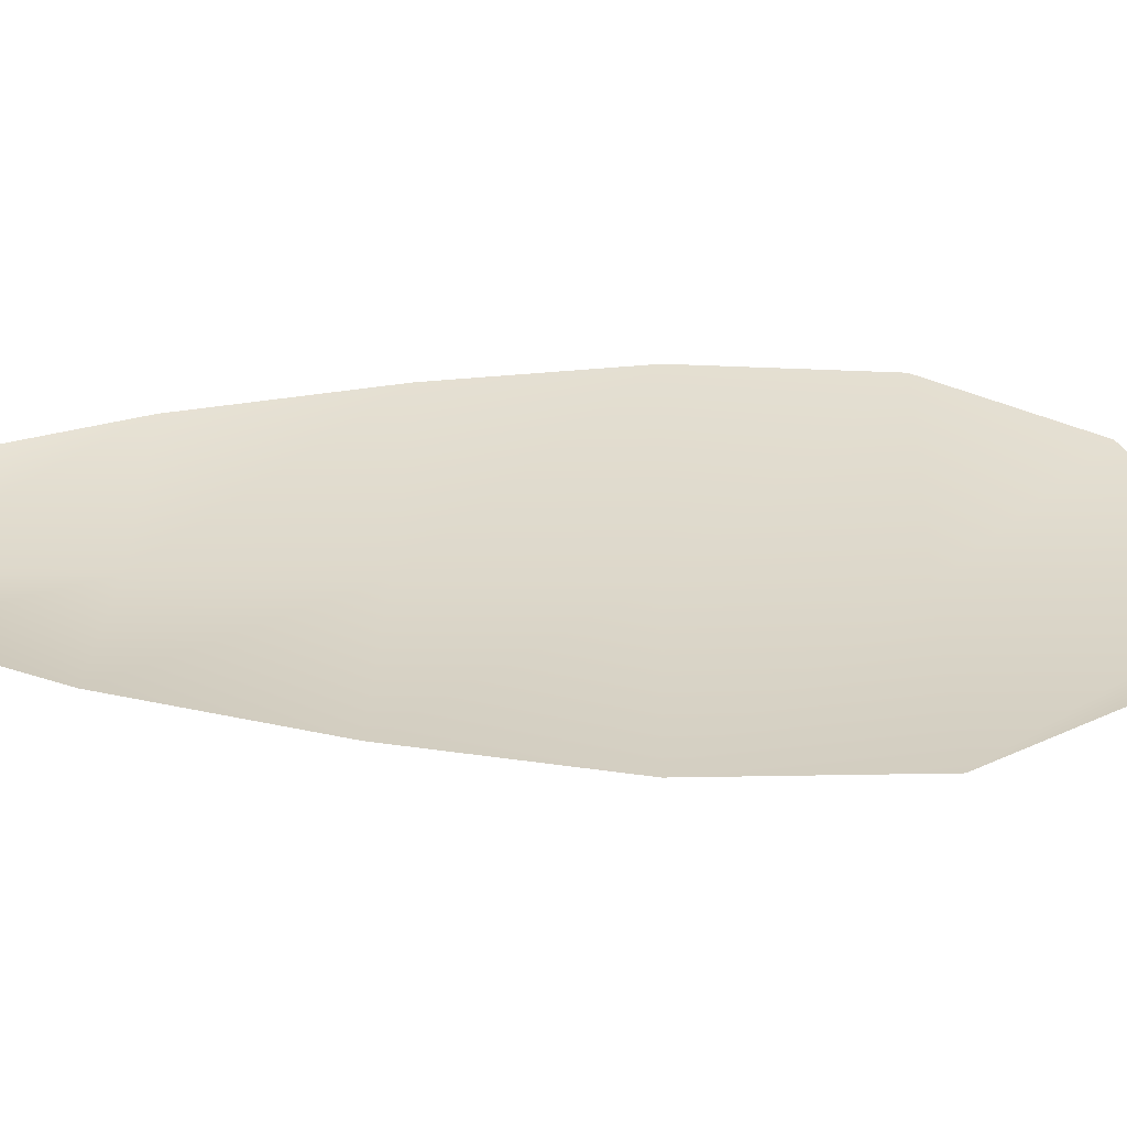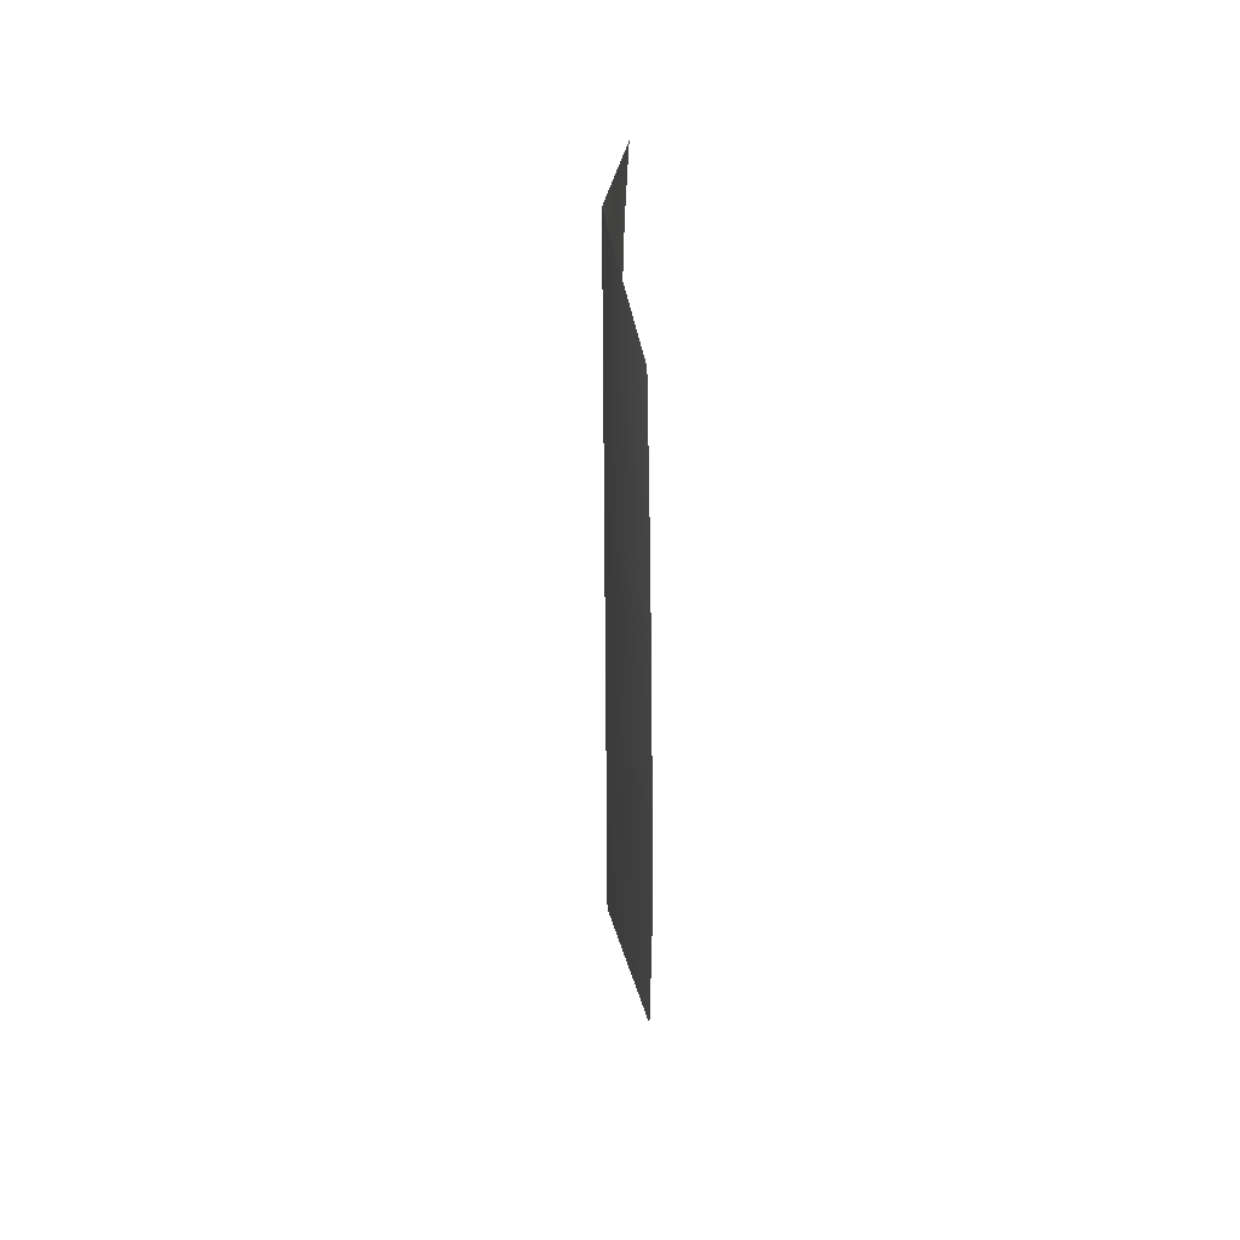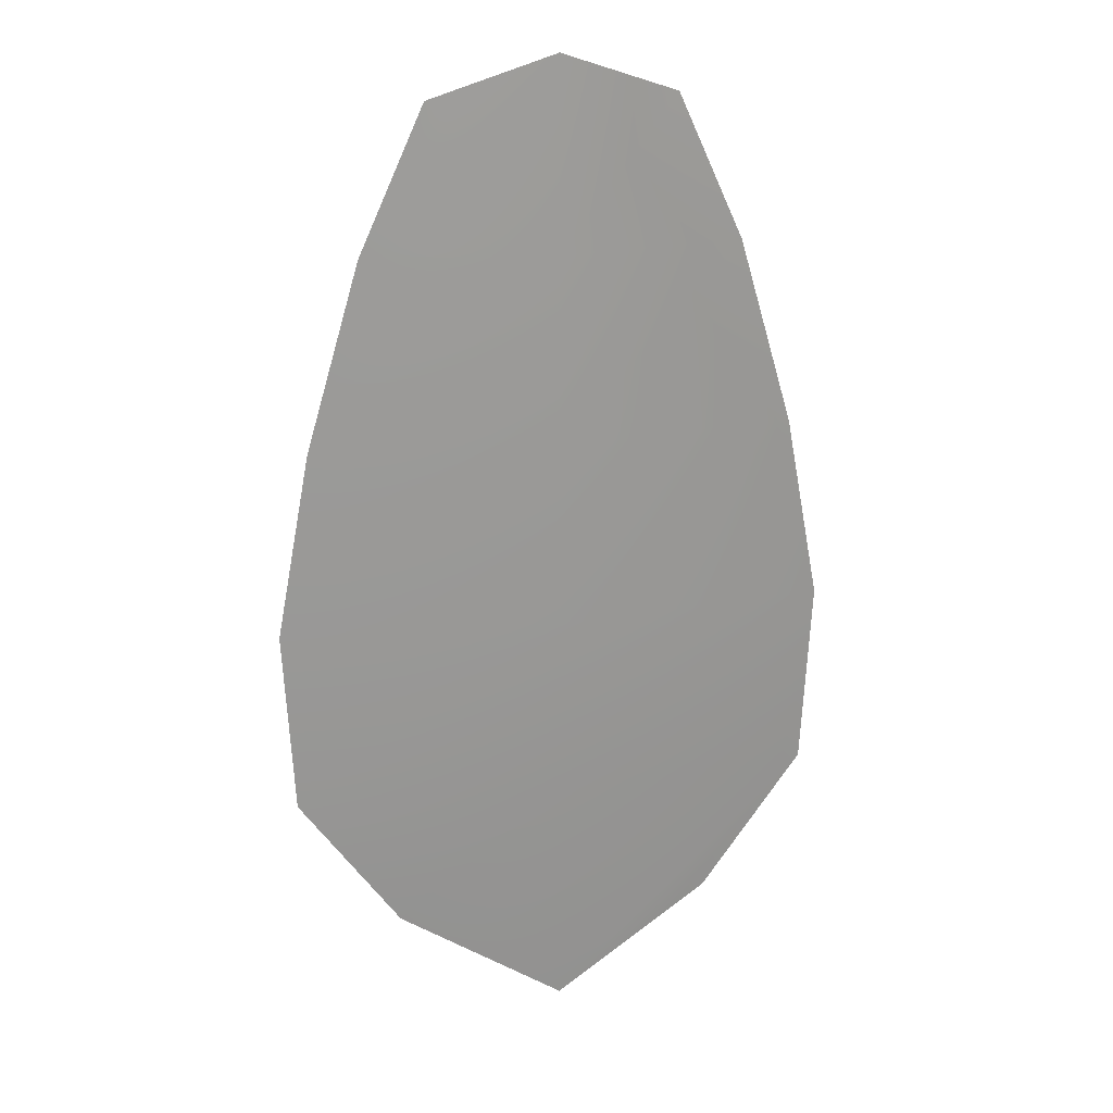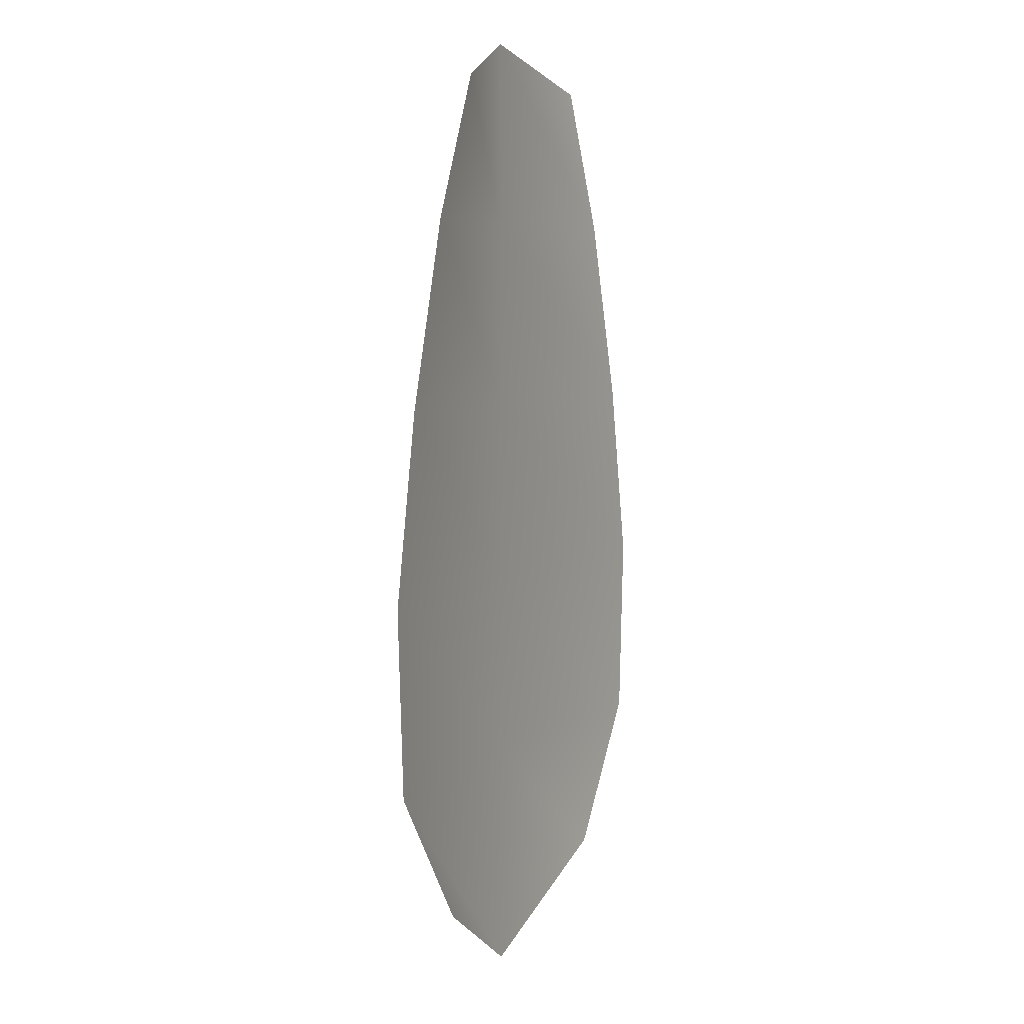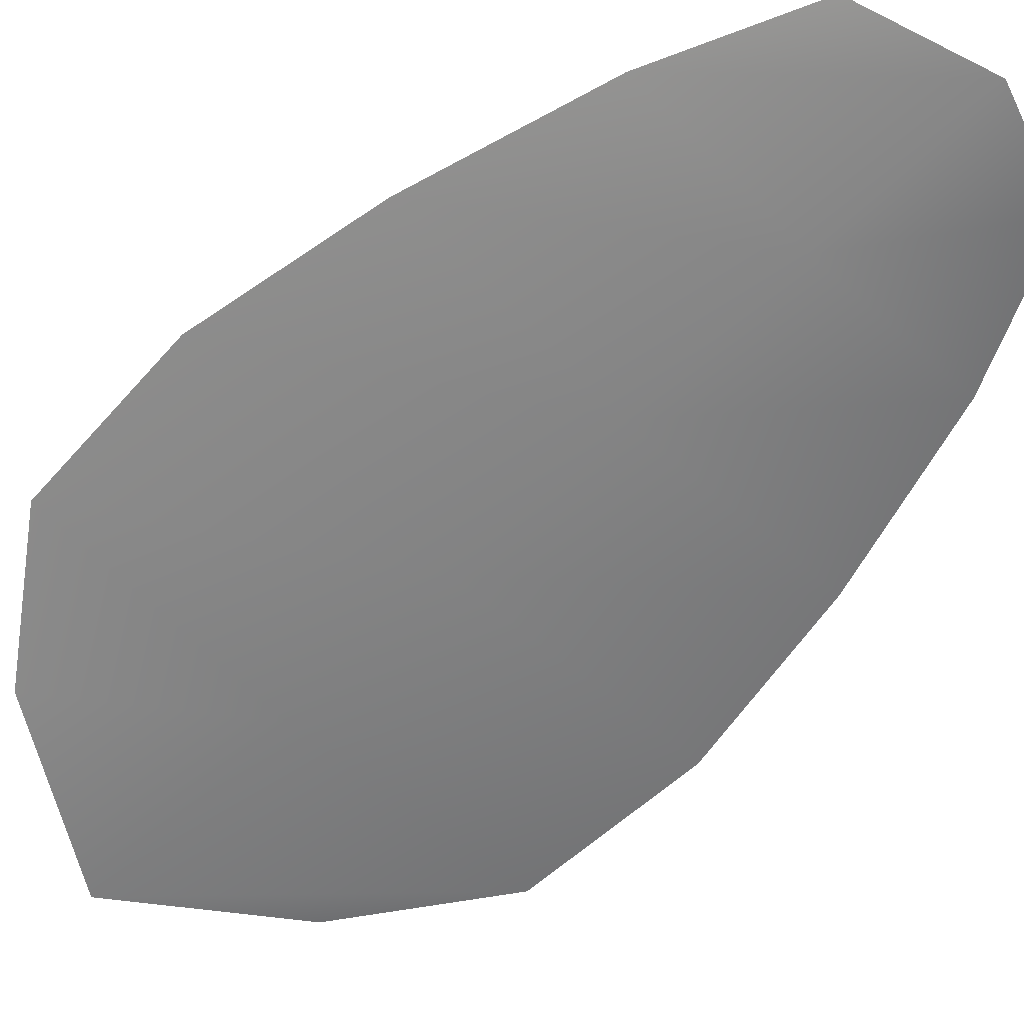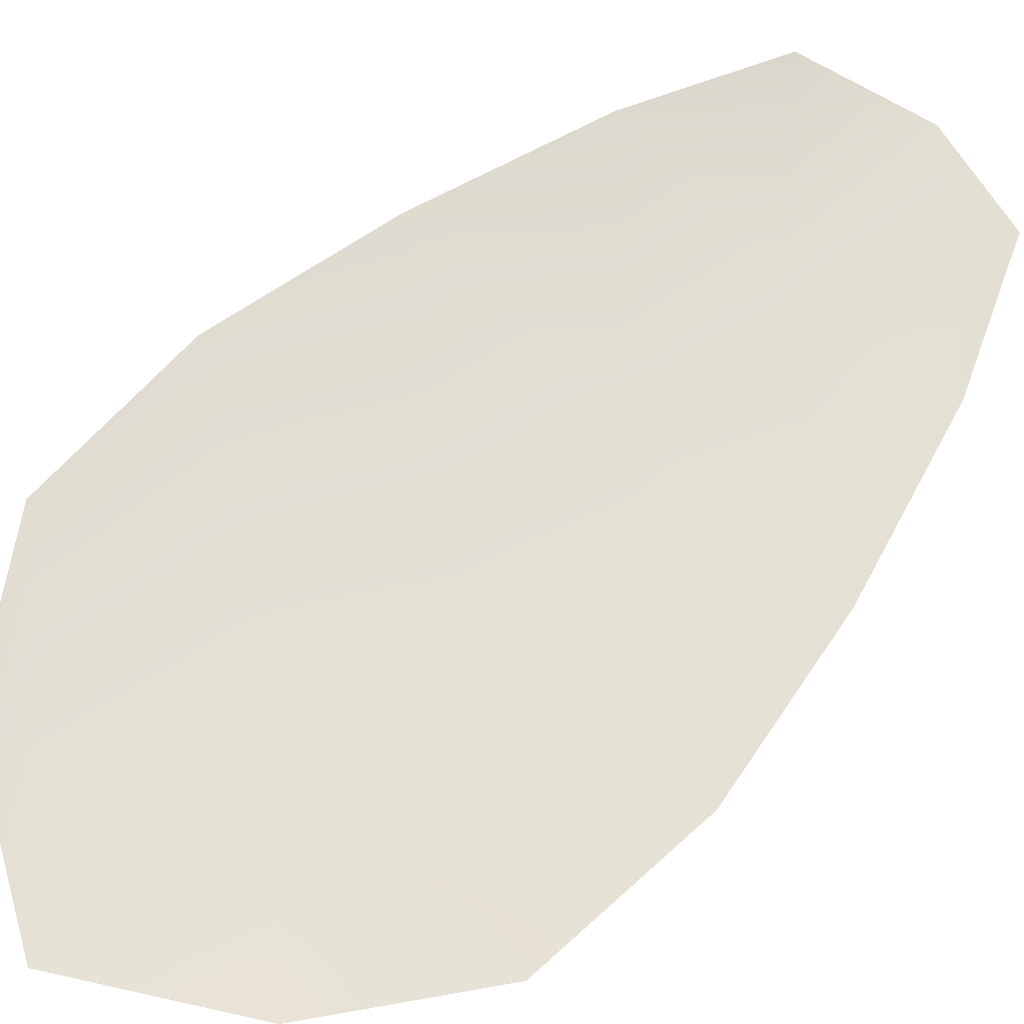
<metadata>
{"format":"obj","ext":"obj","renderer":"f3d","projection":"perspective","resolution":1024,"background":"white","views":[{"elev":31.1,"azim":-88.5,"up":"+Z"},{"elev":52.4,"azim":-92.9,"up":"+Y"},{"elev":21.9,"azim":167.3,"up":"+Y"},{"elev":6.1,"azim":-63.9,"up":"+Y"},{"elev":-60.7,"azim":135.8,"up":"+Z"},{"elev":66.0,"azim":44.6,"up":"+Z"}]}
</metadata>
<code>
o feather_flight_tertiary_034
v 0.08077 0.1848 0.01225
v 0.07422 0.1848 0.01225
v 0.08197 0.1616 0.01225
v 0.07302 0.1616 0.01225
v 0.07749 0.1859 0.01152
v 0.07749 0.159 0.01152
v 0.08256 0.1808 0.01225
v 0.08405 0.1757 0.01225
v 0.08501 0.1706 0.01225
v 0.08475 0.1655 0.01225
v 0.07024 0.1655 0.01225
v 0.06998 0.1706 0.01225
v 0.07093 0.1757 0.01225
v 0.07243 0.1808 0.01225
v 0.07749 0.1808 0.01152
v 0.07749 0.1757 0.01152
v 0.07749 0.1706 0.01152
v 0.07749 0.1655 0.01152
f 18 10 3 6
f 11 18 6 4
f 5 1 7 15
f 15 7 8 16
f 16 8 9 17
f 17 9 10 18
f 2 5 15 14
f 14 15 16 13
f 13 16 17 12
f 12 17 18 11

</code>
